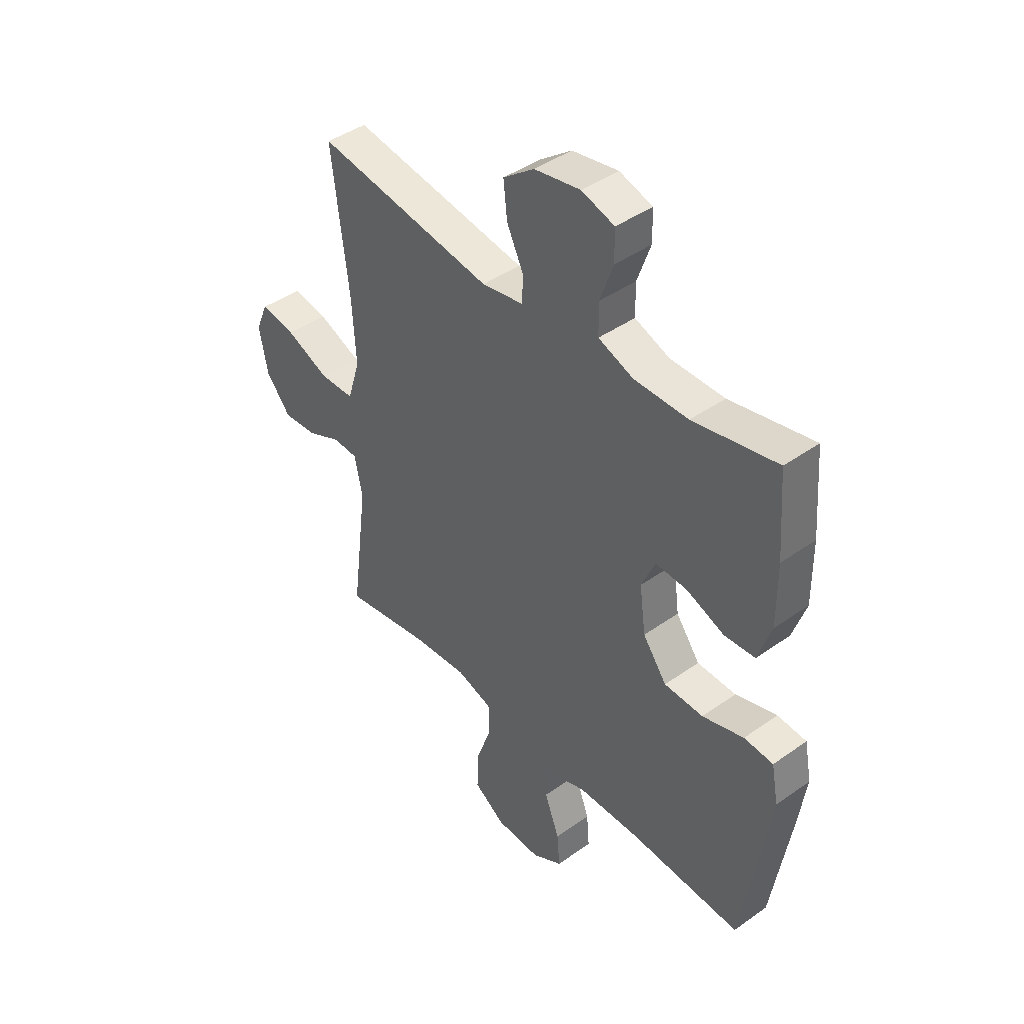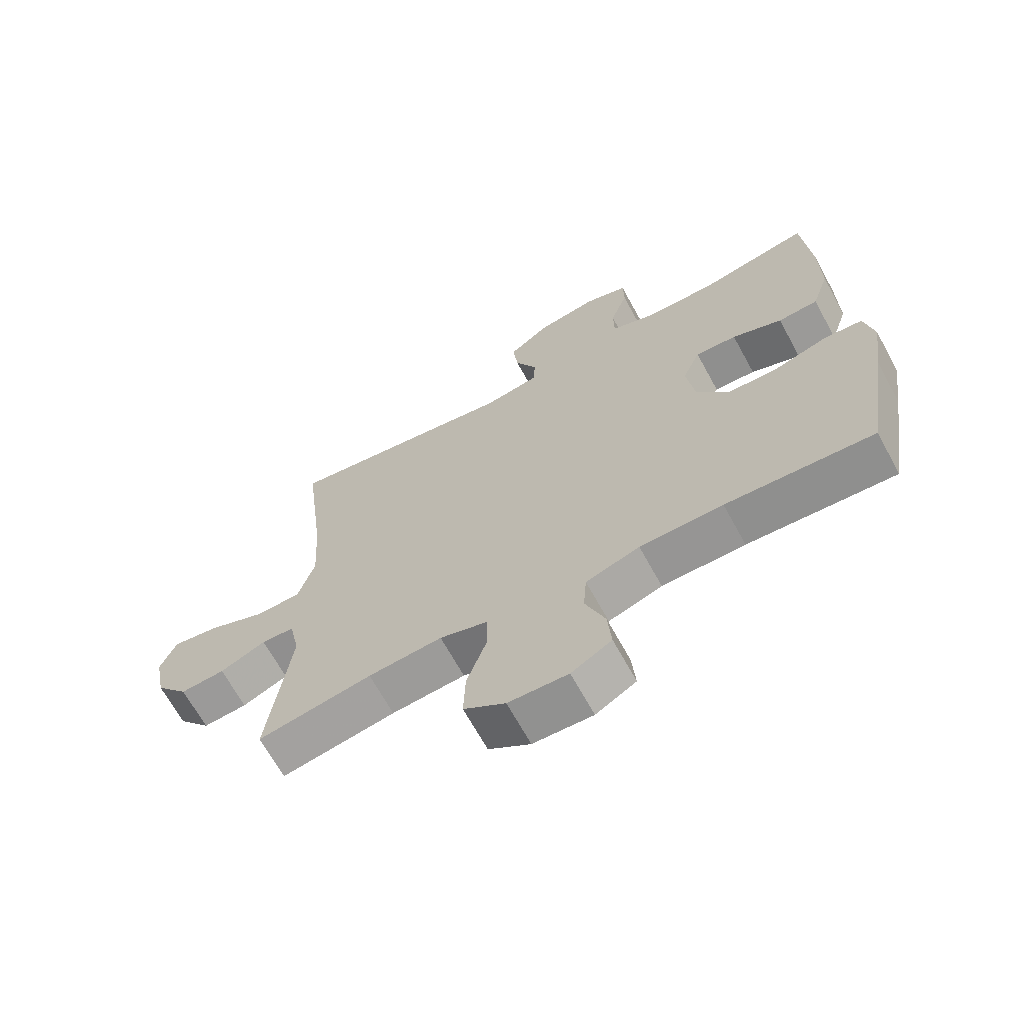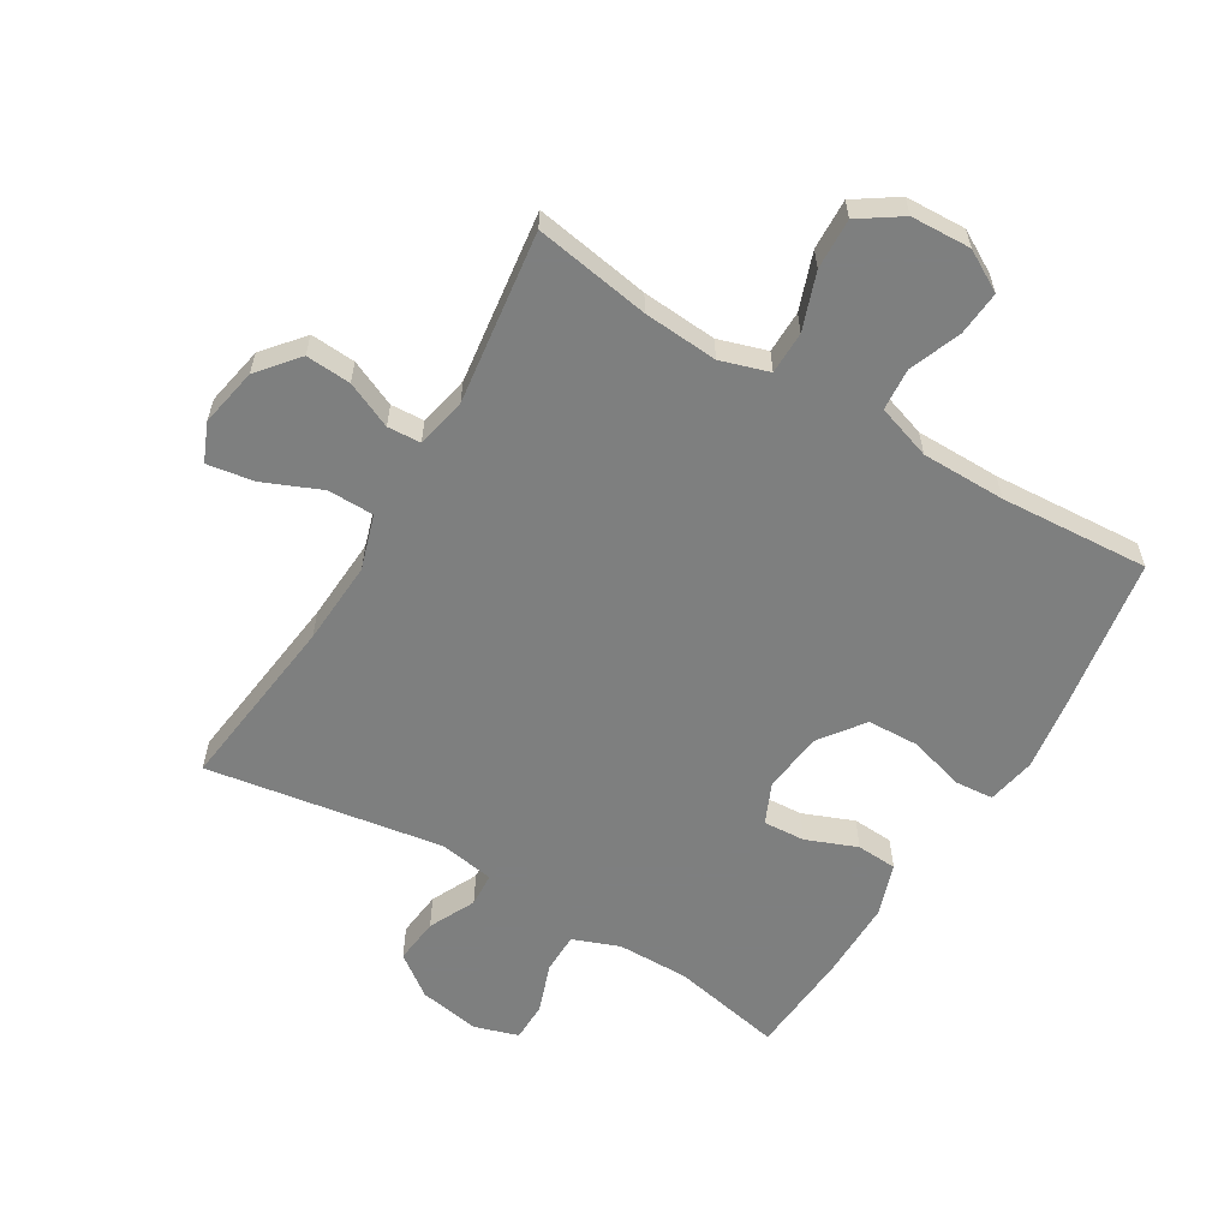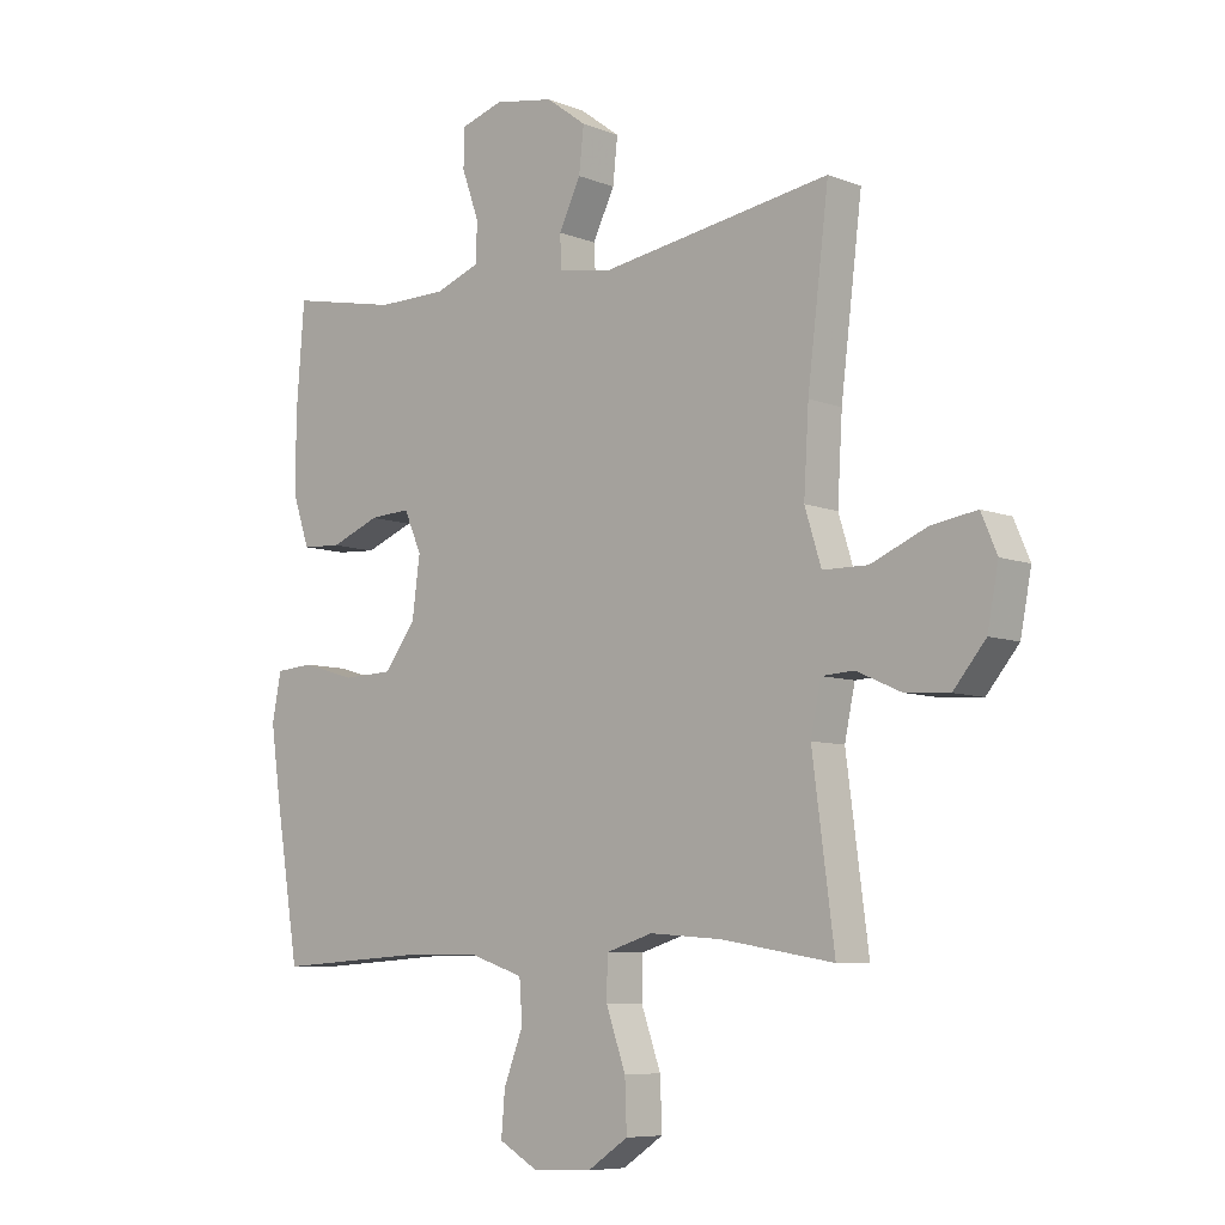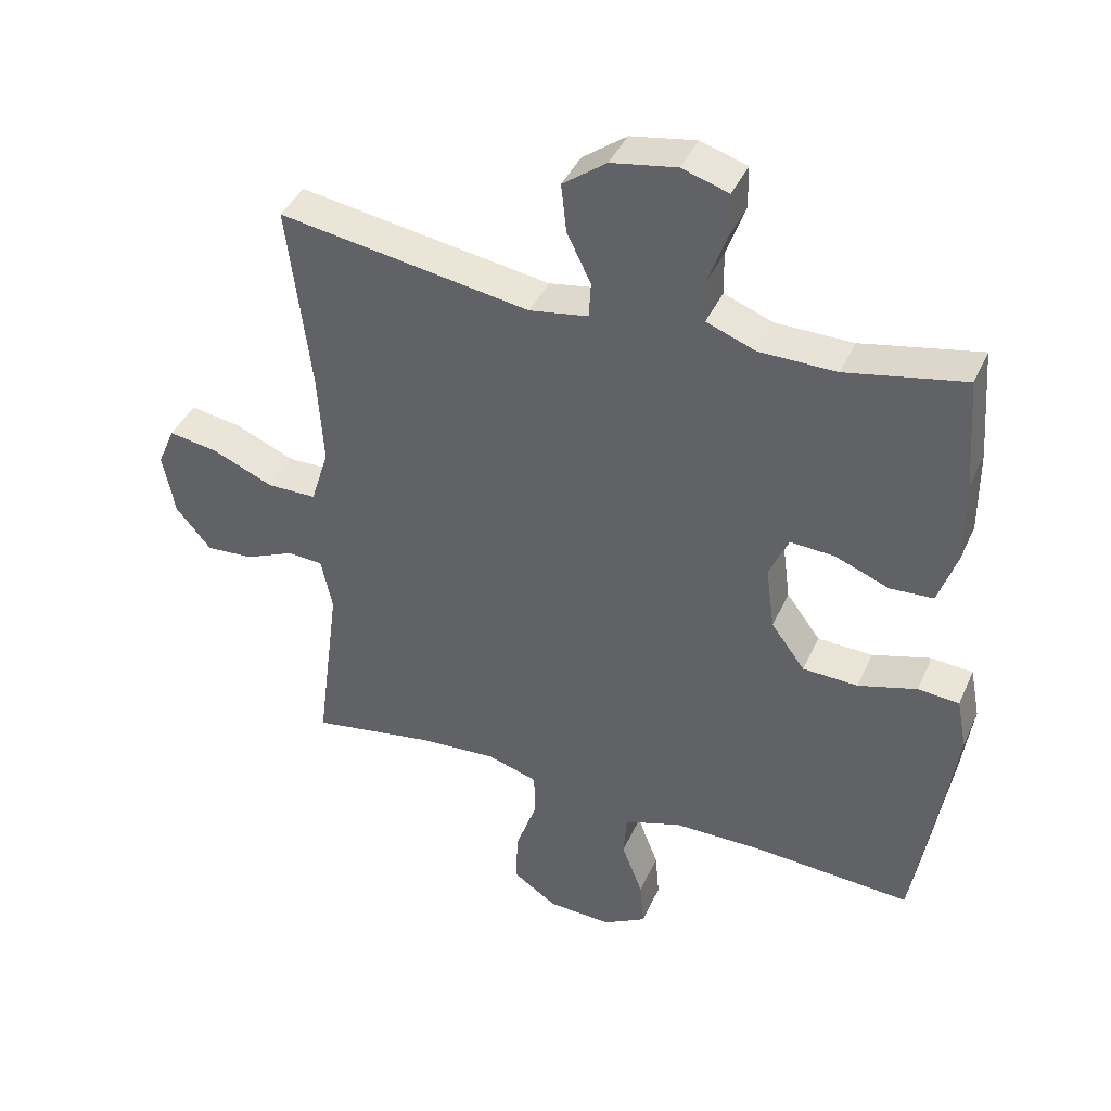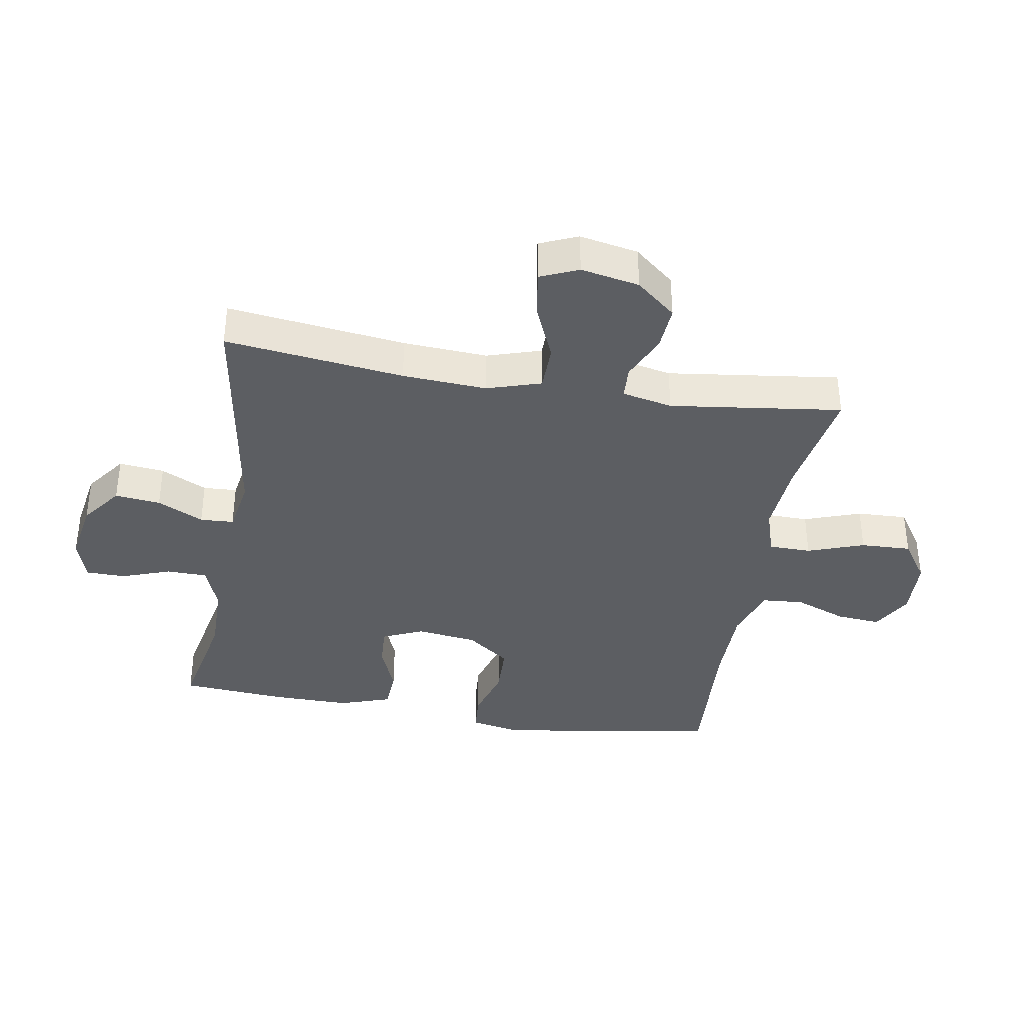
<metadata>
{"format":"obj","ext":"obj","renderer":"f3d","projection":"perspective","resolution":1024,"background":"white","views":[{"elev":42.7,"azim":-130.2,"up":"+Z"},{"elev":-67.3,"azim":-151.3,"up":"+Z"},{"elev":-59.6,"azim":149.1,"up":"+Y"},{"elev":-7.5,"azim":42.1,"up":"+Z"},{"elev":41.1,"azim":-157.2,"up":"+Z"},{"elev":-37.5,"azim":80.4,"up":"+Y"}]}
</metadata>
<code>
v 0.5 0.07 -0.5
v 0.316 0.07 -0.469
v 0.197 0.07 -0.46
v 0.12 0.07 -0.484
v 0.119 0.07 -0.552
v 0.151 0.07 -0.643
v 0.154 0.07 -0.724
v 0.087 0.07 -0.769
v -0.009 0.07 -0.773
v -0.074 0.07 -0.736
v -0.068 0.07 -0.665
v -0.036 0.07 -0.582
v -0.041 0.07 -0.515
v -0.128 0.07 -0.486
v -0.262 0.07 -0.485
v -0.5 0.07 -0.5
v -0.539 0.07 -0.258
v -0.556 0.07 -0.139
v -0.541 0.07 -0.061
v -0.479 0.07 -0.056
v -0.391 0.07 -0.082
v -0.308 0.07 -0.079
v -0.257 0.07 -0.01
v -0.244 0.07 0.087
v -0.273 0.07 0.153
v -0.34 0.07 0.149
v -0.421 0.07 0.117
v -0.486 0.07 0.121
v -0.514 0.07 0.204
v -0.513 0.07 0.331
v -0.5 0.07 0.5
v -0.322 0.07 0.464
v -0.207 0.07 0.465
v -0.133 0.07 0.493
v -0.132 0.07 0.558
v -0.16 0.07 0.637
v -0.159 0.07 0.7
v -0.089 0.07 0.722
v 0.009 0.07 0.705
v 0.075 0.07 0.656
v 0.067 0.07 0.583
v 0.031 0.07 0.509
v 0.034 0.07 0.455
v 0.122 0.07 0.44
v 0.5 0.07 0.5
v 0.465 0.07 0.213
v 0.457 0.07 0.078
v 0.484 0.07 -0.009
v 0.558 0.07 -0.01
v 0.65 0.07 0.029
v 0.725 0.07 0.041
v 0.751 0.07 -0.02
v 0.733 0.07 -0.114
v 0.68 0.07 -0.178
v 0.608 0.07 -0.173
v 0.534 0.07 -0.14
v 0.481 0.07 -0.143
v 0.464 0.07 -0.224
v 0.5 0 -0.5
v 0.316 0 -0.469
v 0.197 0 -0.46
v 0.12 0 -0.484
v 0.119 0 -0.552
v 0.151 0 -0.643
v 0.154 0 -0.724
v 0.087 0 -0.769
v -0.009 0 -0.773
v -0.074 0 -0.736
v -0.068 0 -0.665
v -0.036 0 -0.582
v -0.041 0 -0.515
v -0.128 0 -0.486
v -0.262 0 -0.485
v -0.5 0 -0.5
v -0.539 0 -0.258
v -0.556 0 -0.139
v -0.541 0 -0.061
v -0.479 0 -0.056
v -0.391 0 -0.082
v -0.308 0 -0.079
v -0.257 0 -0.01
v -0.244 0 0.087
v -0.273 0 0.153
v -0.34 0 0.149
v -0.421 0 0.117
v -0.486 0 0.121
v -0.514 0 0.204
v -0.513 0 0.331
v -0.5 0 0.5
v -0.322 0 0.464
v -0.207 0 0.465
v -0.133 0 0.493
v -0.132 0 0.558
v -0.16 0 0.637
v -0.159 0 0.7
v -0.089 0 0.722
v 0.009 0 0.705
v 0.075 0 0.656
v 0.067 0 0.583
v 0.031 0 0.509
v 0.034 0 0.455
v 0.122 0 0.44
v 0.5 0 0.5
v 0.465 0 0.213
v 0.457 0 0.078
v 0.484 0 -0.009
v 0.558 0 -0.01
v 0.65 0 0.029
v 0.725 0 0.041
v 0.751 0 -0.02
v 0.733 0 -0.114
v 0.68 0 -0.178
v 0.608 0 -0.173
v 0.534 0 -0.14
v 0.481 0 -0.143
v 0.464 0 -0.224
f 53 54 55 56
f 53 56 57
f 52 53 57
f 49 50 51 52
f 48 49 52 57
f 47 48 57 58
f 44 45 46
f 43 44 46 47
f 39 40 41 42
f 39 42 43
f 38 39 43
f 35 36 37 38
f 34 35 38 43
f 33 34 43 47
f 29 30 31 32
f 26 27 28 29
f 25 26 29 32
f 24 25 32 33
f 18 19 20 21
f 18 21 22
f 15 16 17 18
f 14 15 18 22
f 13 14 22 23
f 9 10 11 12
f 9 12 13
f 8 9 13
f 5 6 7 8
f 4 5 8 13
f 3 4 13 23
f 58 1 2
f 24 33 47 58
f 23 24 58
f 2 3 23 58
f 114 113 112 111
f 115 114 111
f 115 111 110
f 110 109 108 107
f 115 110 107 106
f 116 115 106 105
f 104 103 102
f 105 104 102 101
f 100 99 98 97
f 101 100 97
f 101 97 96
f 96 95 94 93
f 101 96 93 92
f 105 101 92 91
f 90 89 88 87
f 87 86 85 84
f 90 87 84 83
f 91 90 83 82
f 79 78 77 76
f 80 79 76
f 76 75 74 73
f 80 76 73 72
f 81 80 72 71
f 70 69 68 67
f 71 70 67
f 71 67 66
f 66 65 64 63
f 71 66 63 62
f 81 71 62 61
f 60 59 116
f 116 105 91 82
f 116 82 81
f 116 81 61 60
f 1 59 60 2
f 2 60 61 3
f 3 61 62 4
f 4 62 63 5
f 5 63 64 6
f 6 64 65 7
f 7 65 66 8
f 8 66 67 9
f 9 67 68 10
f 10 68 69 11
f 11 69 70 12
f 12 70 71 13
f 13 71 72 14
f 14 72 73 15
f 15 73 74 16
f 16 74 75 17
f 17 75 76 18
f 18 76 77 19
f 19 77 78 20
f 20 78 79 21
f 21 79 80 22
f 22 80 81 23
f 23 81 82 24
f 24 82 83 25
f 25 83 84 26
f 26 84 85 27
f 27 85 86 28
f 28 86 87 29
f 29 87 88 30
f 30 88 89 31
f 31 89 90 32
f 32 90 91 33
f 33 91 92 34
f 34 92 93 35
f 35 93 94 36
f 36 94 95 37
f 37 95 96 38
f 38 96 97 39
f 39 97 98 40
f 40 98 99 41
f 41 99 100 42
f 42 100 101 43
f 43 101 102 44
f 44 102 103 45
f 45 103 104 46
f 46 104 105 47
f 47 105 106 48
f 48 106 107 49
f 49 107 108 50
f 50 108 109 51
f 51 109 110 52
f 52 110 111 53
f 53 111 112 54
f 54 112 113 55
f 55 113 114 56
f 56 114 115 57
f 57 115 116 58
f 58 116 59 1

</code>
